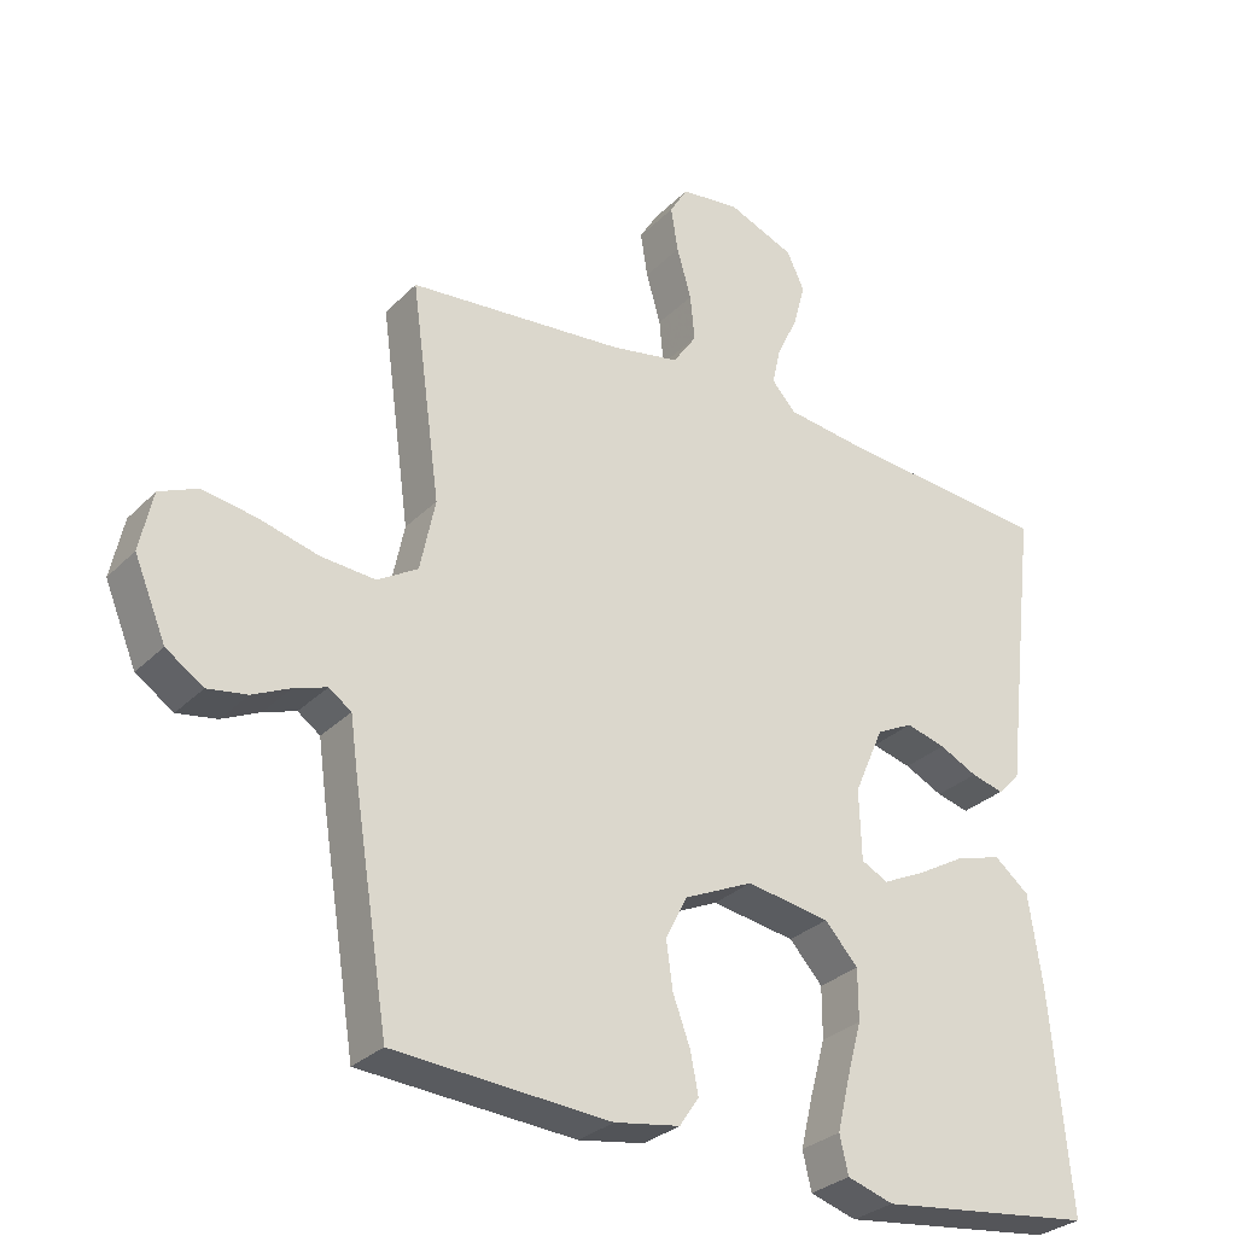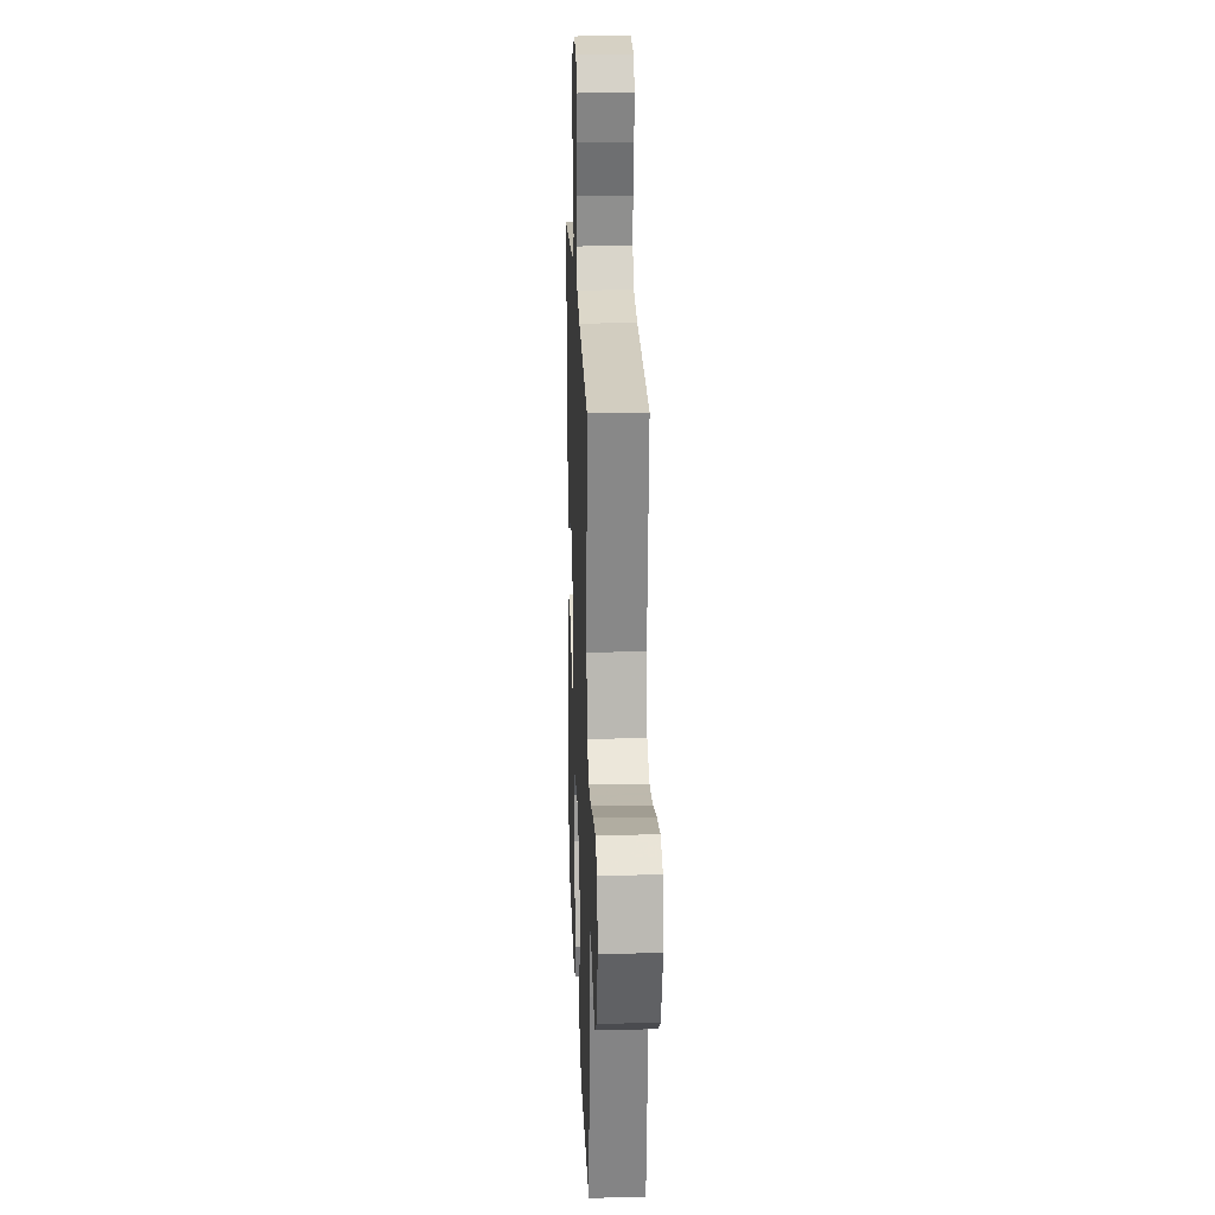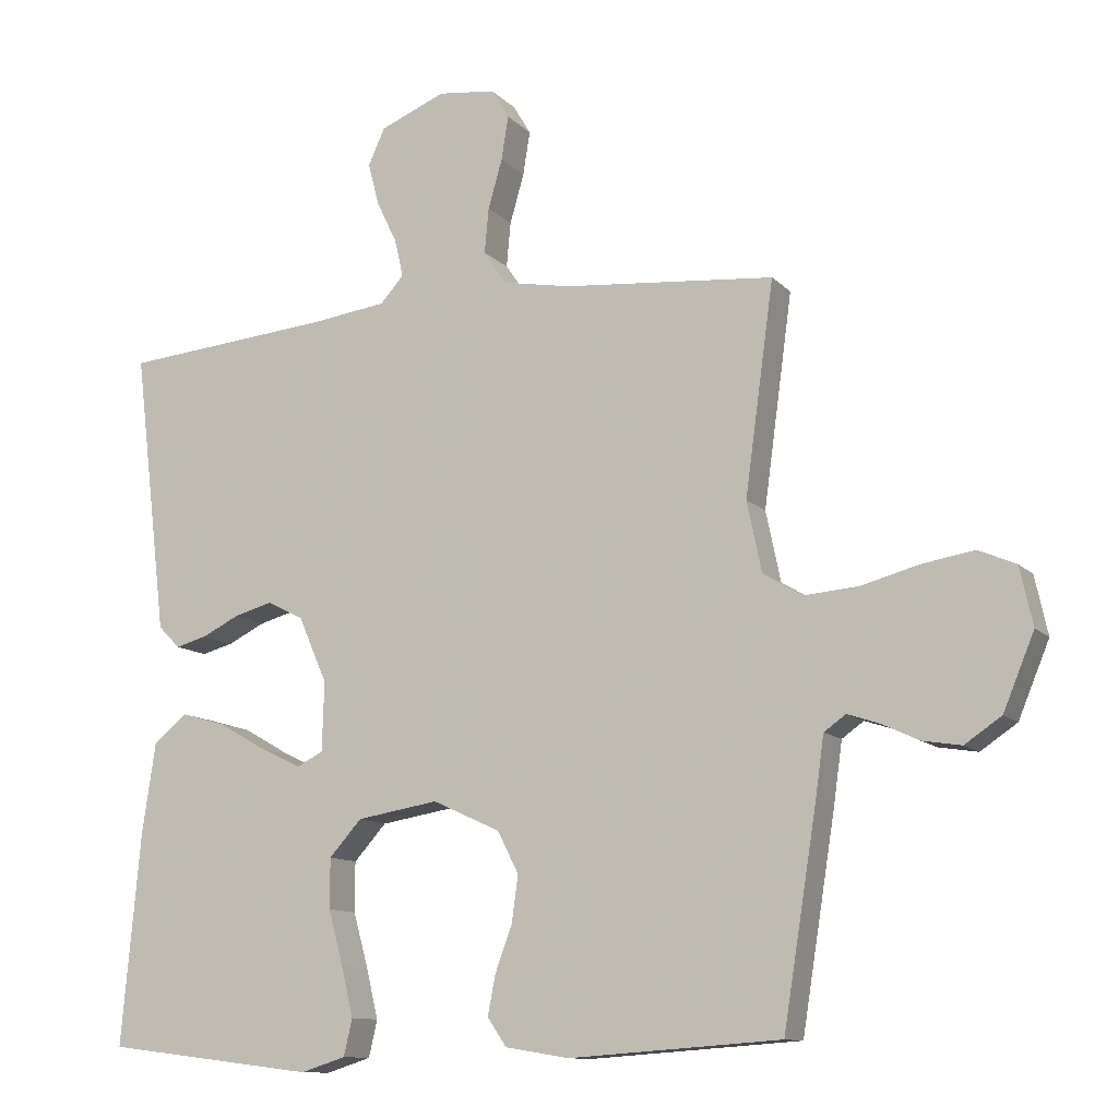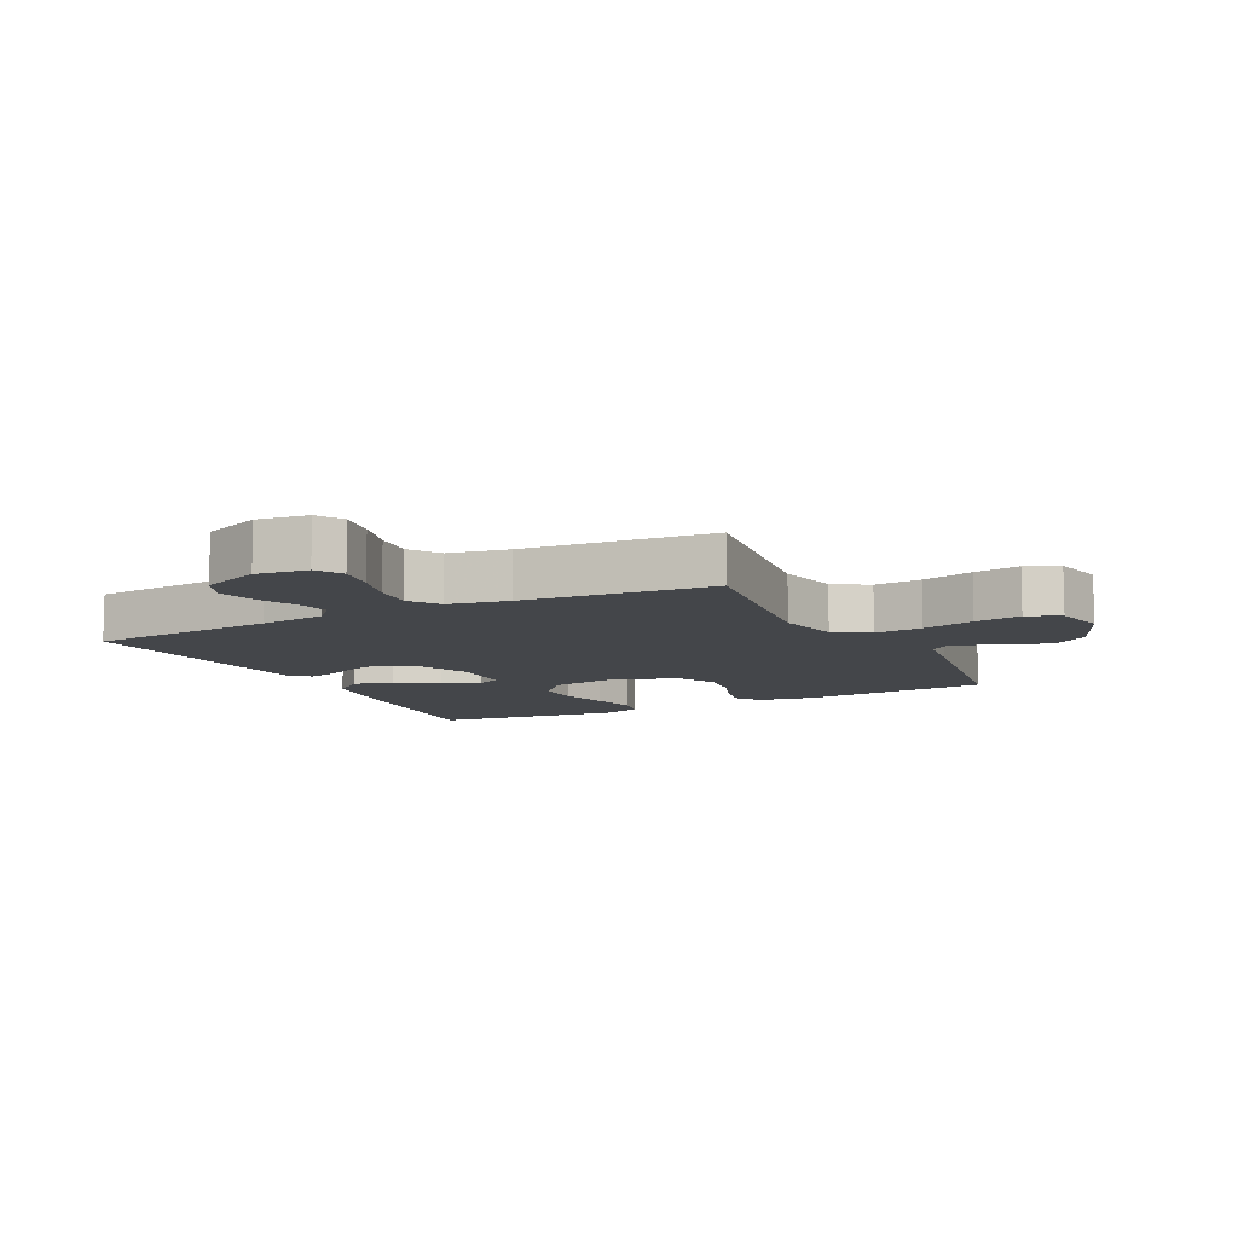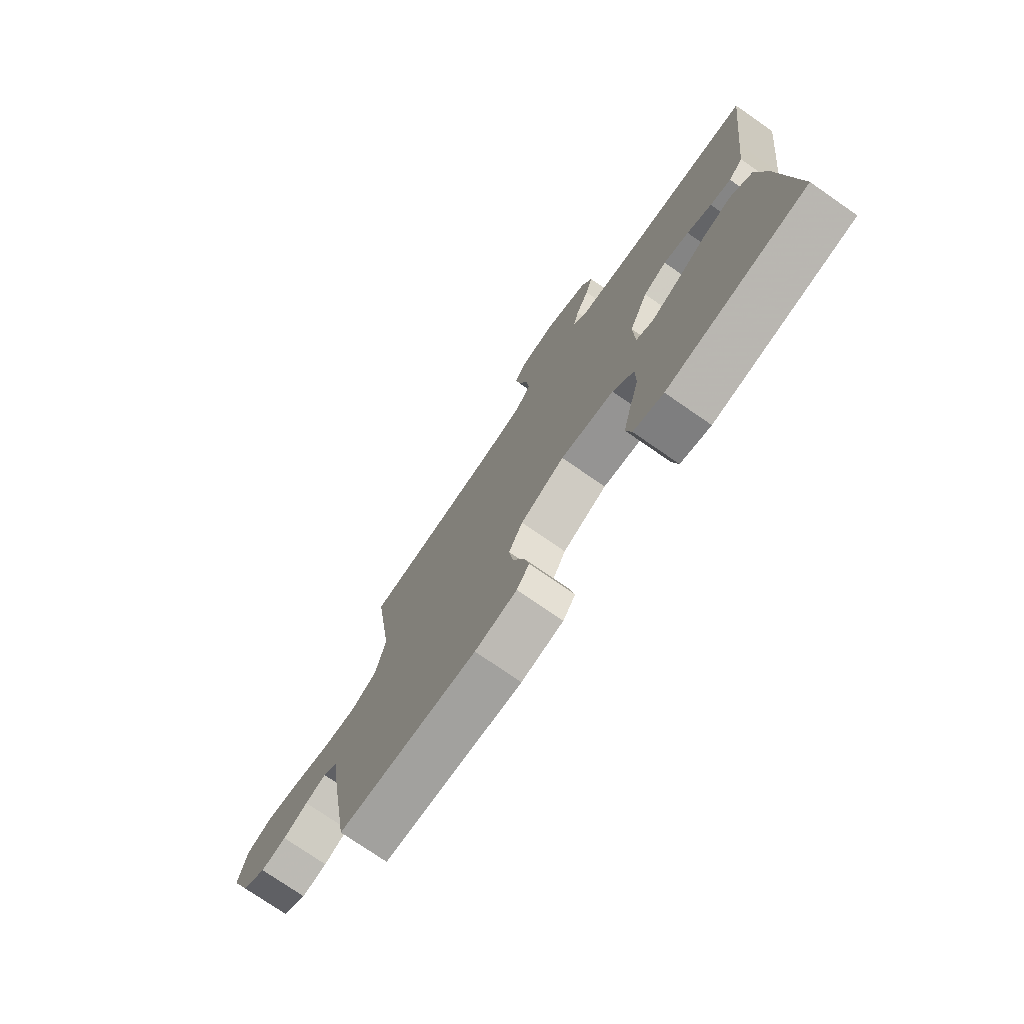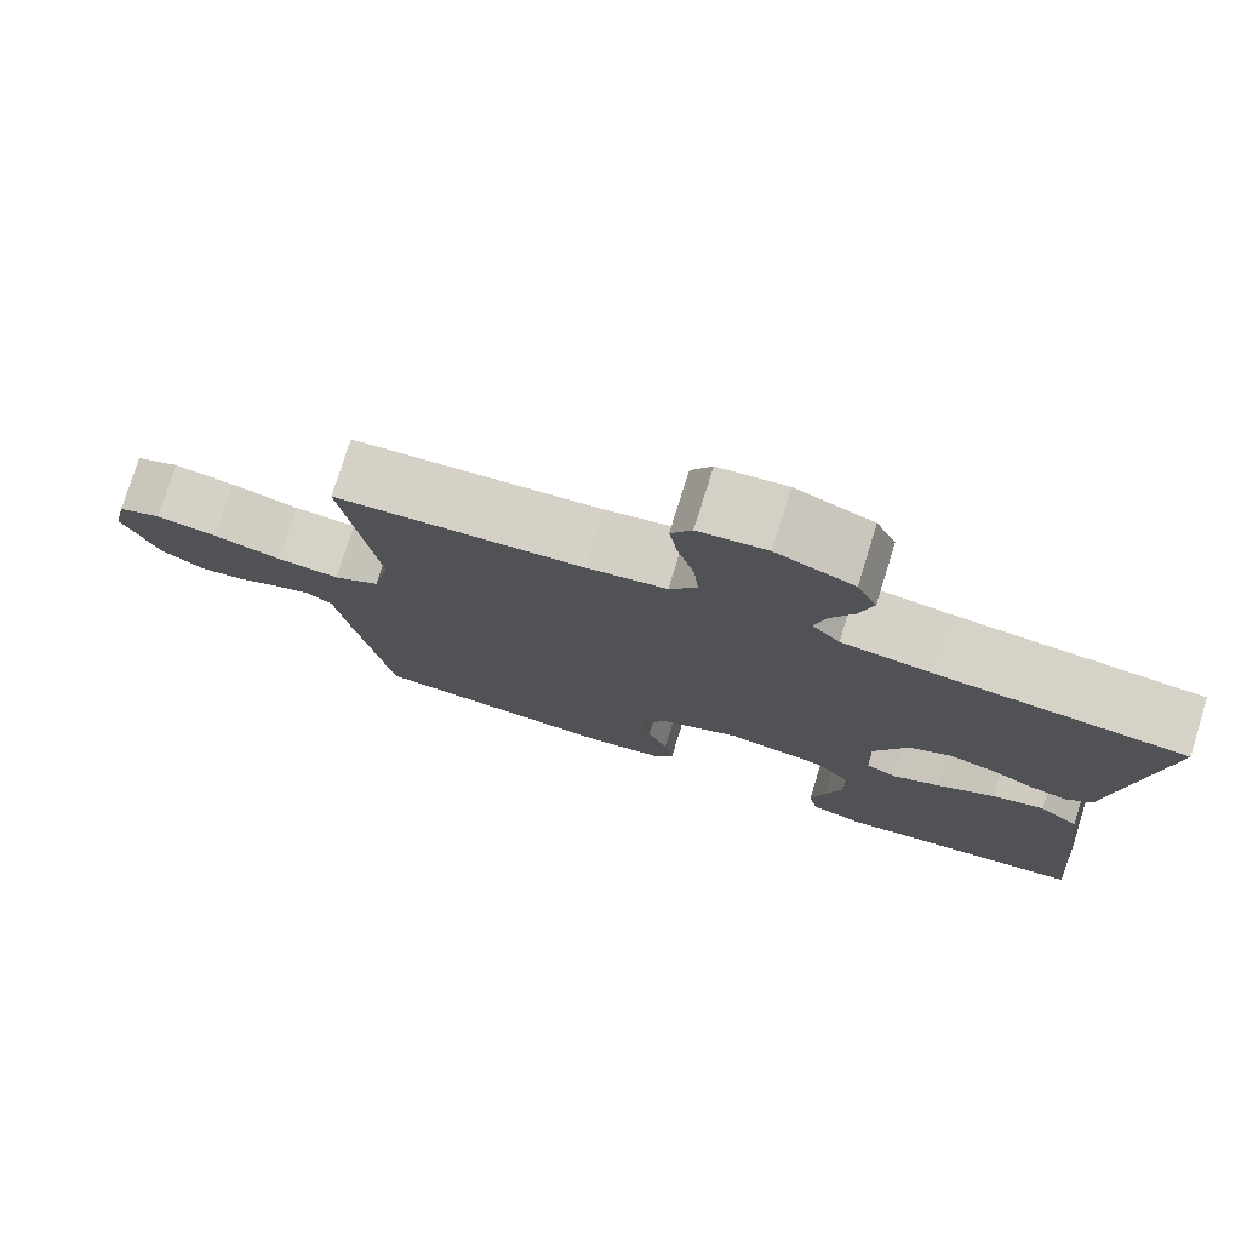
<metadata>
{"format":"obj","ext":"obj","renderer":"f3d","projection":"perspective","resolution":1024,"background":"white","views":[{"elev":-29.7,"azim":144.8,"up":"+Z"},{"elev":19.6,"azim":87.9,"up":"+Z"},{"elev":-11.4,"azim":25.2,"up":"+Z"},{"elev":-9.7,"azim":26.7,"up":"+Y"},{"elev":-75.6,"azim":-124.7,"up":"+Z"},{"elev":77.3,"azim":-162.7,"up":"+Z"}]}
</metadata>
<code>
v -0.5 0.07 0.5
v -0.2 0.07 0.526
v -0.093 0.07 0.54
v -0.06 0.07 0.577
v -0.072 0.07 0.63
v -0.101 0.07 0.69
v -0.117 0.07 0.751
v -0.093 0.07 0.803
v 0 0.07 0.841
v 0.082 0.07 0.831
v 0.107 0.07 0.789
v 0.097 0.07 0.727
v 0.077 0.07 0.657
v 0.071 0.07 0.593
v 0.104 0.07 0.545
v 0.2 0.07 0.527
v 0.5 0.07 0.5
v 0.459 0.07 0.2
v 0.48 0.07 0.1
v 0.536 0.07 0.066
v 0.612 0.07 0.072
v 0.695 0.07 0.094
v 0.769 0.07 0.106
v 0.822 0.07 0.083
v 0.84 0.07 0
v 0.796 0.07 -0.106
v 0.744 0.07 -0.141
v 0.689 0.07 -0.132
v 0.636 0.07 -0.107
v 0.591 0.07 -0.092
v 0.56 0.07 -0.114
v 0.548 0.07 -0.2
v 0.5 0.07 -0.5
v 0.2 0.07 -0.521
v 0.109 0.07 -0.506
v 0.082 0.07 -0.466
v 0.093 0.07 -0.41
v 0.117 0.07 -0.345
v 0.126 0.07 -0.279
v 0.096 0.07 -0.22
v 0 0.07 -0.176
v -0.116 0.07 -0.195
v -0.162 0.07 -0.246
v -0.162 0.07 -0.317
v -0.141 0.07 -0.394
v -0.124 0.07 -0.465
v -0.136 0.07 -0.517
v -0.2 0.07 -0.537
v -0.5 0.07 -0.5
v -0.473 0.07 -0.2
v -0.454 0.07 -0.071
v -0.406 0.07 -0.032
v -0.343 0.07 -0.05
v -0.275 0.07 -0.089
v -0.216 0.07 -0.117
v -0.179 0.07 -0.098
v -0.176 0.07 0
v -0.217 0.07 0.094
v -0.268 0.07 0.12
v -0.323 0.07 0.105
v -0.376 0.07 0.079
v -0.421 0.07 0.067
v -0.452 0.07 0.098
v -0.464 0.07 0.2
v -0.5 0 0.5
v -0.2 0 0.526
v -0.093 0 0.54
v -0.06 0 0.577
v -0.072 0 0.63
v -0.101 0 0.69
v -0.117 0 0.751
v -0.093 0 0.803
v 0 0 0.841
v 0.082 0 0.831
v 0.107 0 0.789
v 0.097 0 0.727
v 0.077 0 0.657
v 0.071 0 0.593
v 0.104 0 0.545
v 0.2 0 0.527
v 0.5 0 0.5
v 0.459 0 0.2
v 0.48 0 0.1
v 0.536 0 0.066
v 0.612 0 0.072
v 0.695 0 0.094
v 0.769 0 0.106
v 0.822 0 0.083
v 0.84 0 0
v 0.796 0 -0.106
v 0.744 0 -0.141
v 0.689 0 -0.132
v 0.636 0 -0.107
v 0.591 0 -0.092
v 0.56 0 -0.114
v 0.548 0 -0.2
v 0.5 0 -0.5
v 0.2 0 -0.521
v 0.109 0 -0.506
v 0.082 0 -0.466
v 0.093 0 -0.41
v 0.117 0 -0.345
v 0.126 0 -0.279
v 0.096 0 -0.22
v 0 0 -0.176
v -0.116 0 -0.195
v -0.162 0 -0.246
v -0.162 0 -0.317
v -0.141 0 -0.394
v -0.124 0 -0.465
v -0.136 0 -0.517
v -0.2 0 -0.537
v -0.5 0 -0.5
v -0.473 0 -0.2
v -0.454 0 -0.071
v -0.406 0 -0.032
v -0.343 0 -0.05
v -0.275 0 -0.089
v -0.216 0 -0.117
v -0.179 0 -0.098
v -0.176 0 0
v -0.217 0 0.094
v -0.268 0 0.12
v -0.323 0 0.105
v -0.376 0 0.079
v -0.421 0 0.067
v -0.452 0 0.098
v -0.464 0 0.2
f 61 62 63 64
f 60 61 64 1
f 59 60 1 2
f 58 59 2 3
f 57 58 3 4
f 56 57 4
f 51 52 53 54
f 51 54 55
f 50 51 55
f 49 50 55
f 48 49 55 56
f 44 45 46 47
f 44 47 48
f 43 44 48 56
f 35 36 37 38
f 35 38 39
f 34 35 39
f 31 32 33 34
f 31 34 39
f 30 31 39 40
f 26 27 28 29
f 26 29 30
f 25 26 30
f 21 22 23 24
f 20 21 24 25
f 16 17 18
f 15 16 18 19
f 10 11 12 13
f 10 13 14
f 9 10 14
f 8 9 14
f 5 6 7 8
f 4 5 8 14
f 42 43 56 4
f 25 30 40 41
f 20 25 41 42
f 19 20 42
f 15 19 42 4
f 4 14 15
f 128 127 126 125
f 65 128 125 124
f 66 65 124 123
f 67 66 123 122
f 68 67 122 121
f 68 121 120
f 118 117 116 115
f 119 118 115
f 119 115 114
f 119 114 113
f 120 119 113 112
f 111 110 109 108
f 112 111 108
f 120 112 108 107
f 102 101 100 99
f 103 102 99
f 103 99 98
f 98 97 96 95
f 103 98 95
f 104 103 95 94
f 93 92 91 90
f 94 93 90
f 94 90 89
f 88 87 86 85
f 89 88 85 84
f 82 81 80
f 83 82 80 79
f 77 76 75 74
f 78 77 74
f 78 74 73
f 78 73 72
f 72 71 70 69
f 78 72 69 68
f 68 120 107 106
f 105 104 94 89
f 106 105 89 84
f 106 84 83
f 68 106 83 79
f 79 78 68
f 1 65 66 2
f 2 66 67 3
f 3 67 68 4
f 4 68 69 5
f 5 69 70 6
f 6 70 71 7
f 7 71 72 8
f 8 72 73 9
f 9 73 74 10
f 10 74 75 11
f 11 75 76 12
f 12 76 77 13
f 13 77 78 14
f 14 78 79 15
f 15 79 80 16
f 16 80 81 17
f 17 81 82 18
f 18 82 83 19
f 19 83 84 20
f 20 84 85 21
f 21 85 86 22
f 22 86 87 23
f 23 87 88 24
f 24 88 89 25
f 25 89 90 26
f 26 90 91 27
f 27 91 92 28
f 28 92 93 29
f 29 93 94 30
f 30 94 95 31
f 31 95 96 32
f 32 96 97 33
f 33 97 98 34
f 34 98 99 35
f 35 99 100 36
f 36 100 101 37
f 37 101 102 38
f 38 102 103 39
f 39 103 104 40
f 40 104 105 41
f 41 105 106 42
f 42 106 107 43
f 43 107 108 44
f 44 108 109 45
f 45 109 110 46
f 46 110 111 47
f 47 111 112 48
f 48 112 113 49
f 49 113 114 50
f 50 114 115 51
f 51 115 116 52
f 52 116 117 53
f 53 117 118 54
f 54 118 119 55
f 55 119 120 56
f 56 120 121 57
f 57 121 122 58
f 58 122 123 59
f 59 123 124 60
f 60 124 125 61
f 61 125 126 62
f 62 126 127 63
f 63 127 128 64
f 64 128 65 1

</code>
